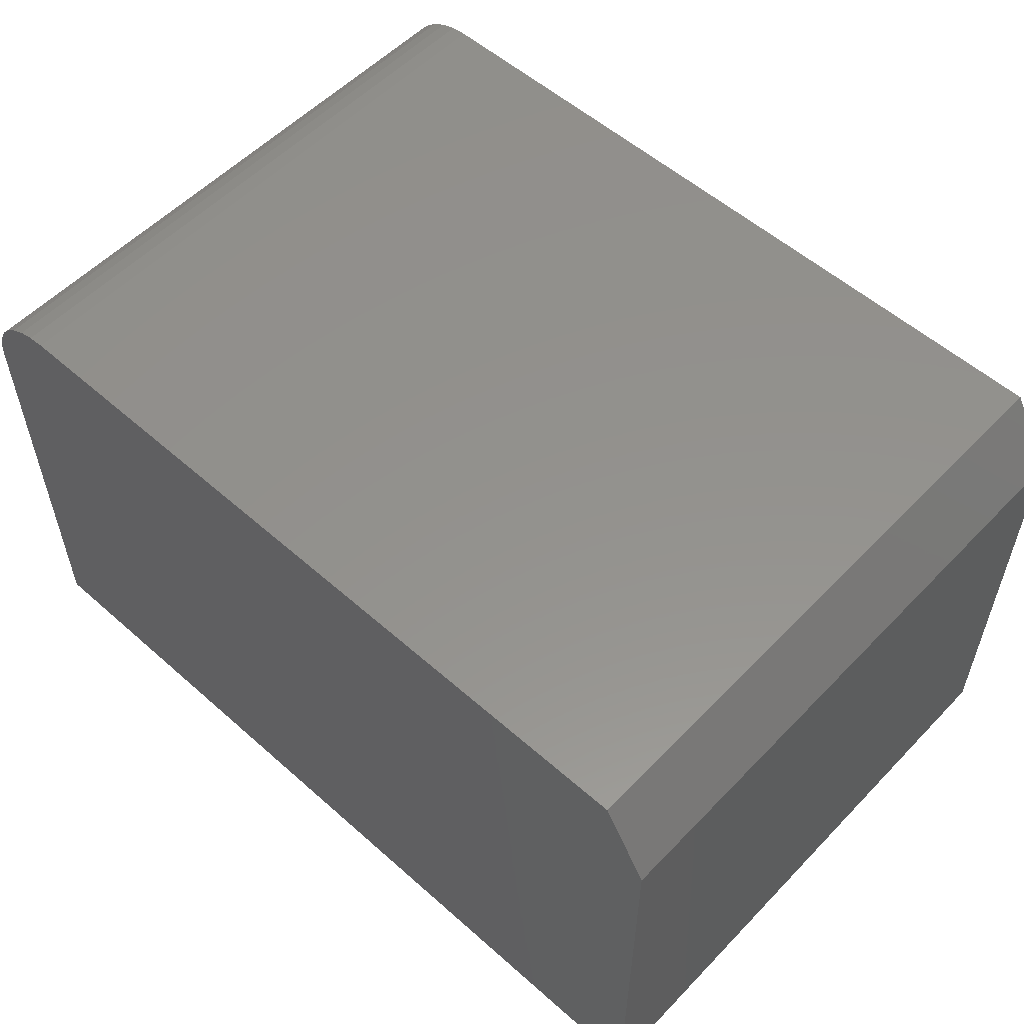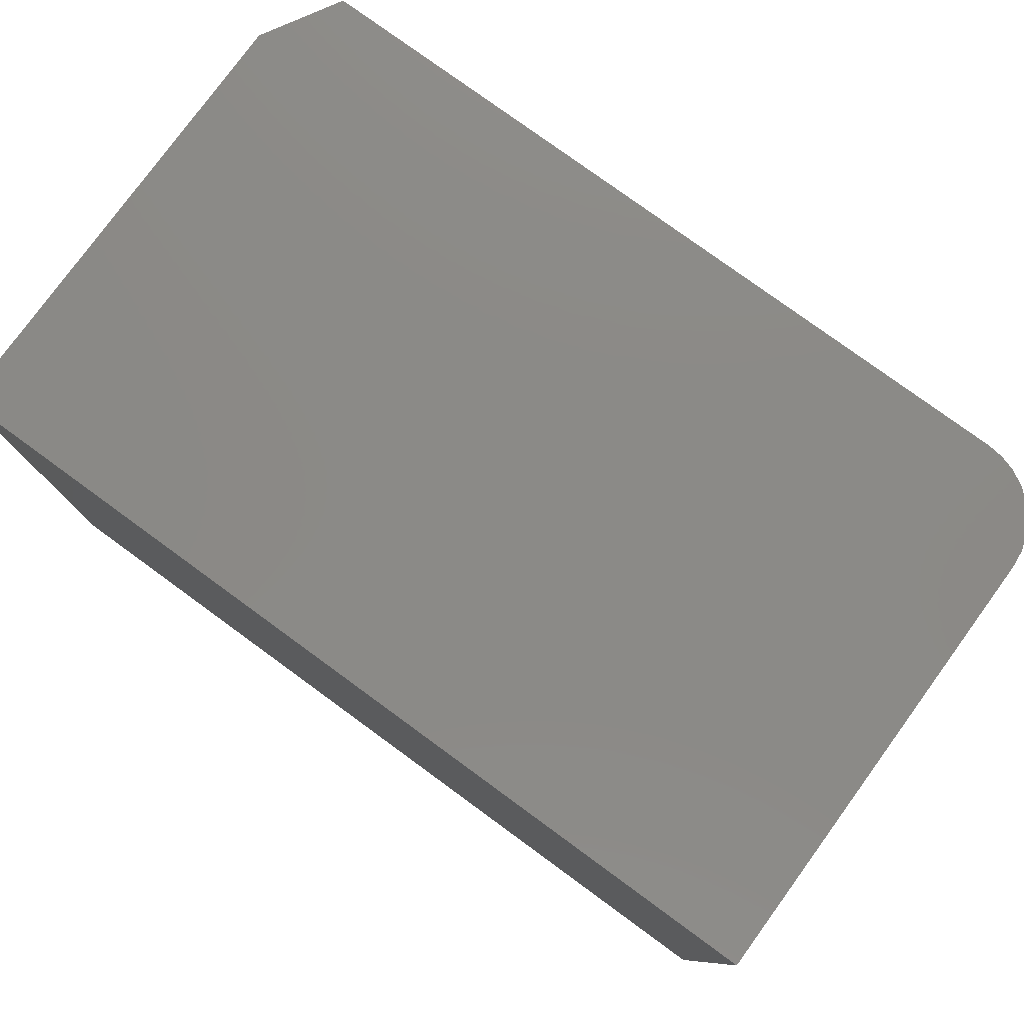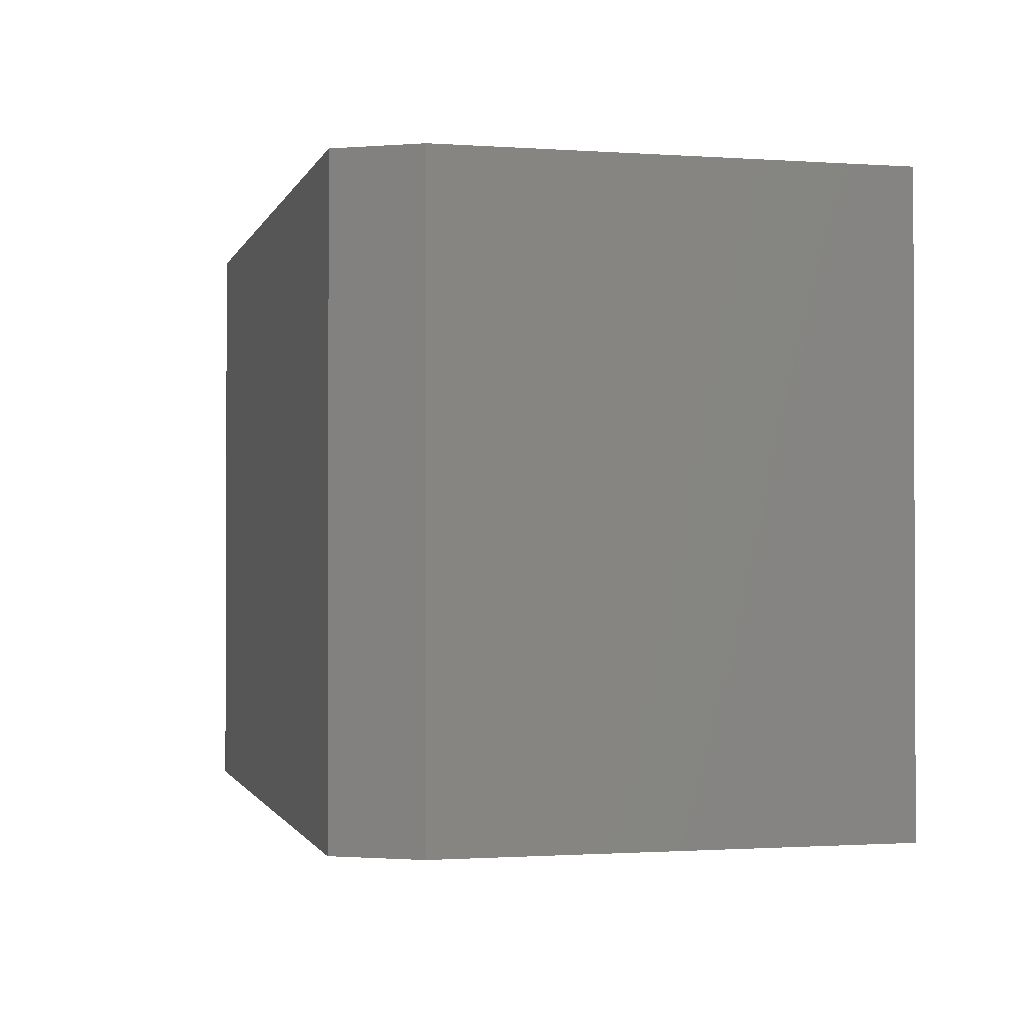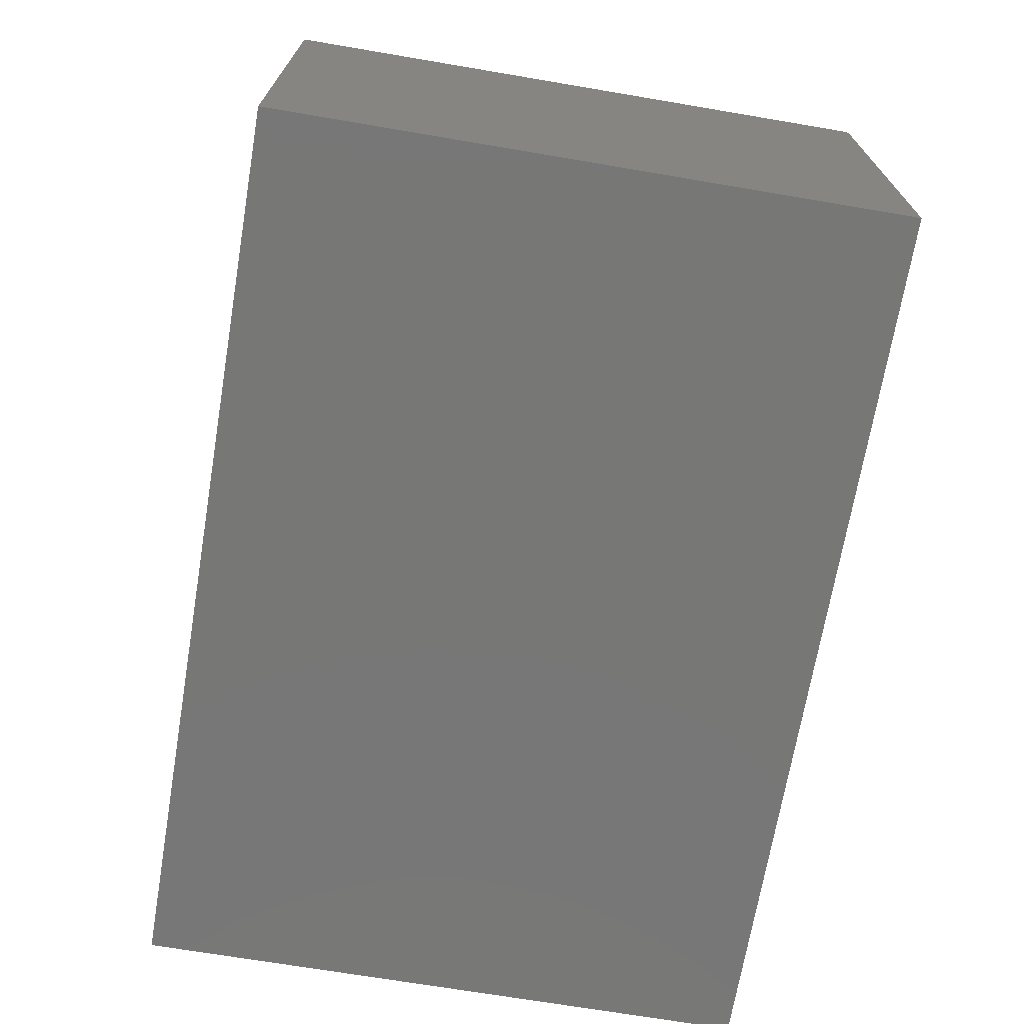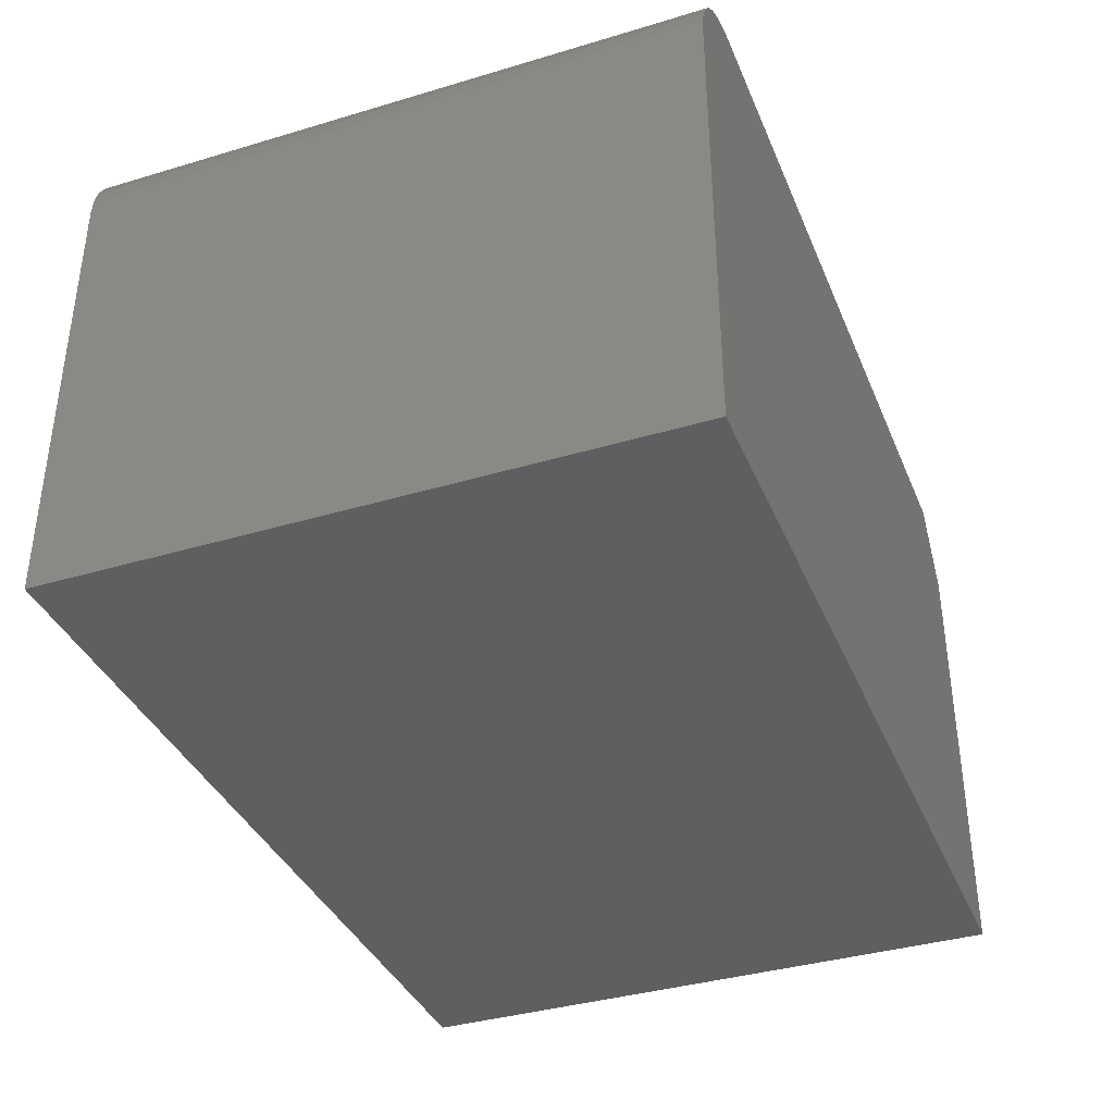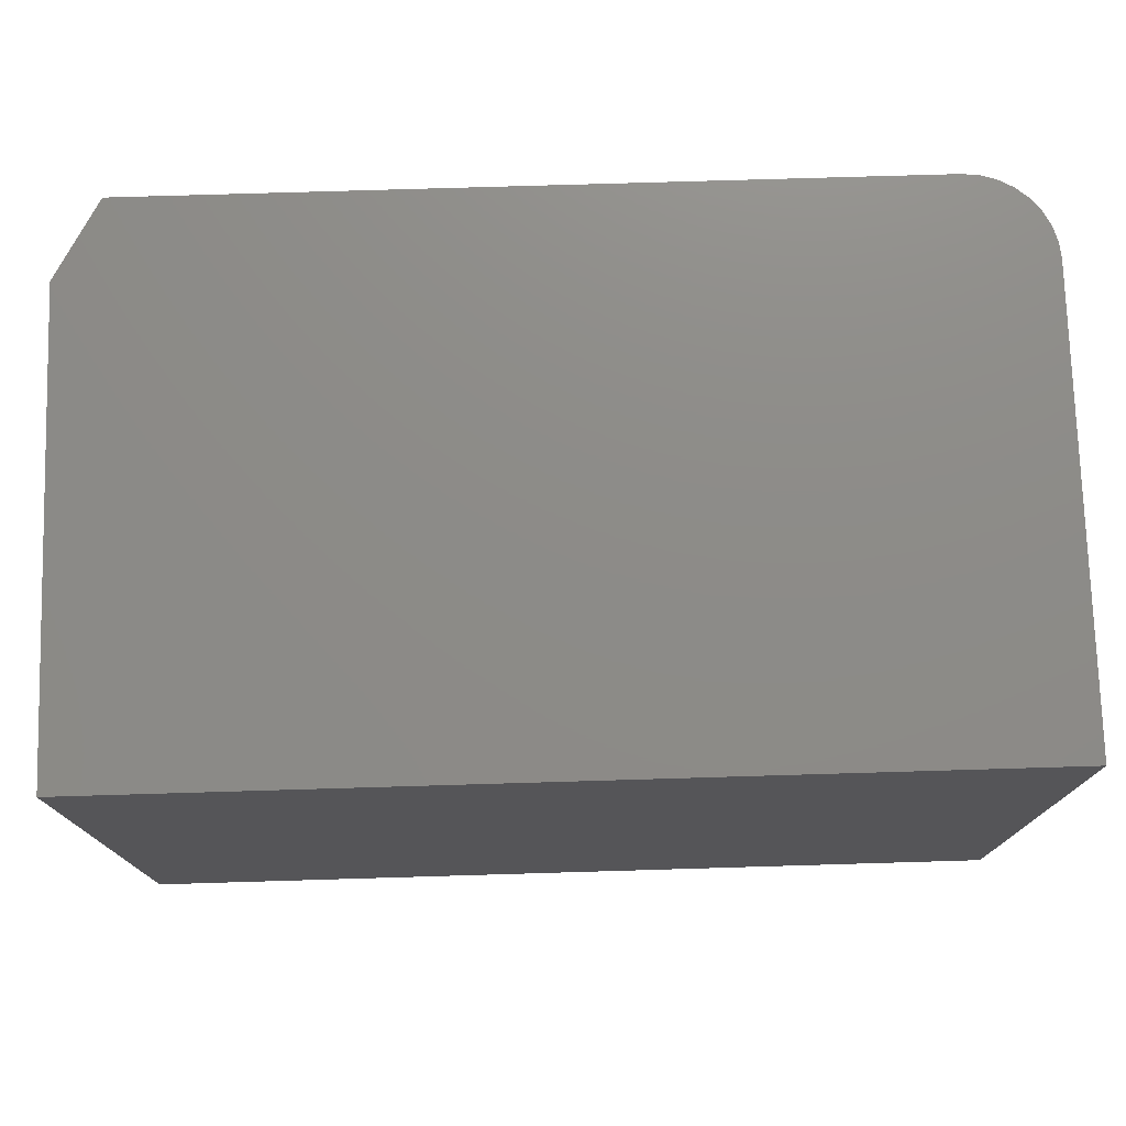
<metadata>
{"format":"stl","ext":"stl","renderer":"f3d","projection":"perspective","resolution":1024,"background":"white","views":[{"elev":55.4,"azim":-137.1,"up":"+Y"},{"elev":78.7,"azim":36.1,"up":"+Z"},{"elev":-1.2,"azim":-104.2,"up":"+Z"},{"elev":-69.9,"azim":80.4,"up":"+Y"},{"elev":-37.4,"azim":111.0,"up":"+Y"},{"elev":75.6,"azim":-1.7,"up":"+Z"}]}
</metadata>
<code>
# stl→obj: 26 verts, 48 faces
v -0.5625 6.939e-18 -0.4375
v -0.5625 5.515e-17 0.4309
v 0.5078 1.258e-16 -0.4375
v 0.5078 1.74e-16 0.4309
v -0.625 -0.1094 0.4309
v -0.625 -0.75 0.4309
v 0.625 -0.1172 0.4309
v 0.6227 -0.09433 0.4309
v 0.625 -0.75 0.4309
v 0.6161 -0.07234 0.4309
v 0.6053 -0.05208 0.4309
v 0.5907 -0.03432 0.4309
v 0.5729 -0.01975 0.4309
v 0.5527 -0.00892 0.4309
v 0.5307 -0.002252 0.4309
v -0.625 -0.75 -0.4375
v -0.625 -0.1094 -0.4375
v 0.625 -0.75 -0.4375
v 0.5307 -0.002252 -0.4375
v 0.5527 -0.00892 -0.4375
v 0.5729 -0.01975 -0.4375
v 0.5907 -0.03432 -0.4375
v 0.6053 -0.05208 -0.4375
v 0.6161 -0.07234 -0.4375
v 0.6227 -0.09433 -0.4375
v 0.625 -0.1172 -0.4375
f 1 2 3
f 3 2 4
f 5 6 2
f 7 8 9
f 4 2 6
f 4 6 9
f 4 9 8
f 4 8 10
f 4 10 11
f 4 11 12
f 4 12 13
f 4 13 14
f 4 14 15
f 1 16 17
f 18 16 1
f 18 1 3
f 18 3 19
f 18 19 20
f 18 20 21
f 18 21 22
f 18 22 23
f 18 23 24
f 18 24 25
f 18 25 26
f 6 5 16
f 16 5 17
f 5 2 17
f 17 2 1
f 18 26 9
f 9 26 7
f 3 4 19
f 19 4 15
f 19 15 20
f 20 15 14
f 20 14 21
f 21 14 13
f 21 13 22
f 22 13 12
f 22 12 23
f 23 12 11
f 23 11 24
f 24 11 10
f 24 10 25
f 25 10 8
f 25 8 26
f 26 8 7
f 16 18 6
f 6 18 9

</code>
